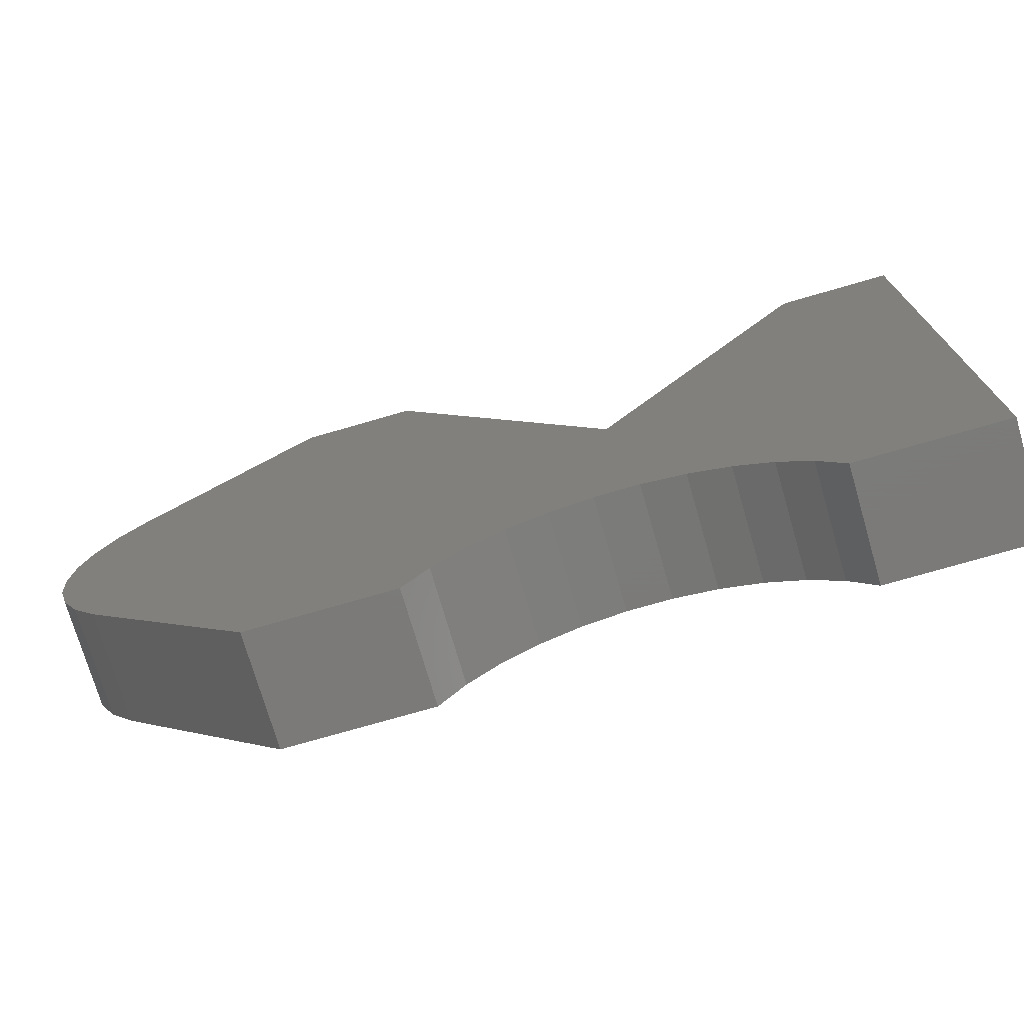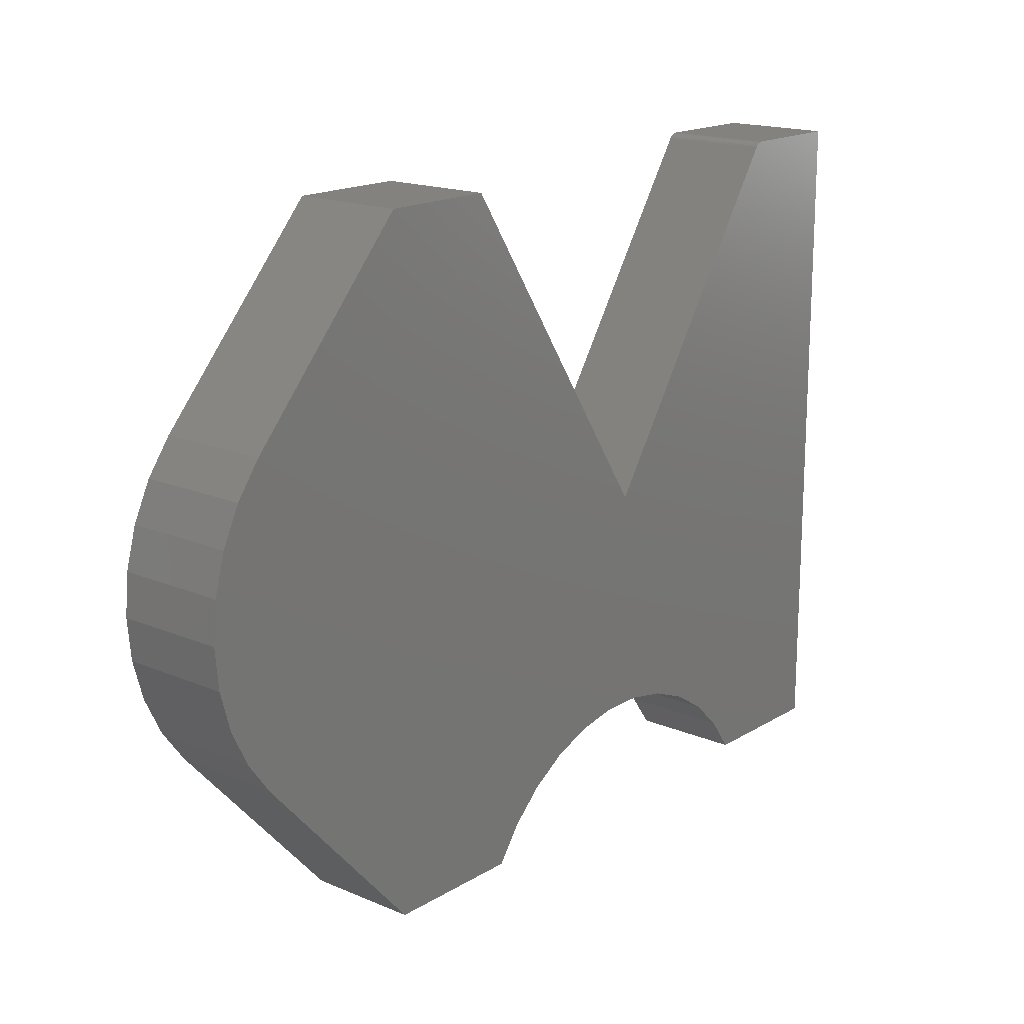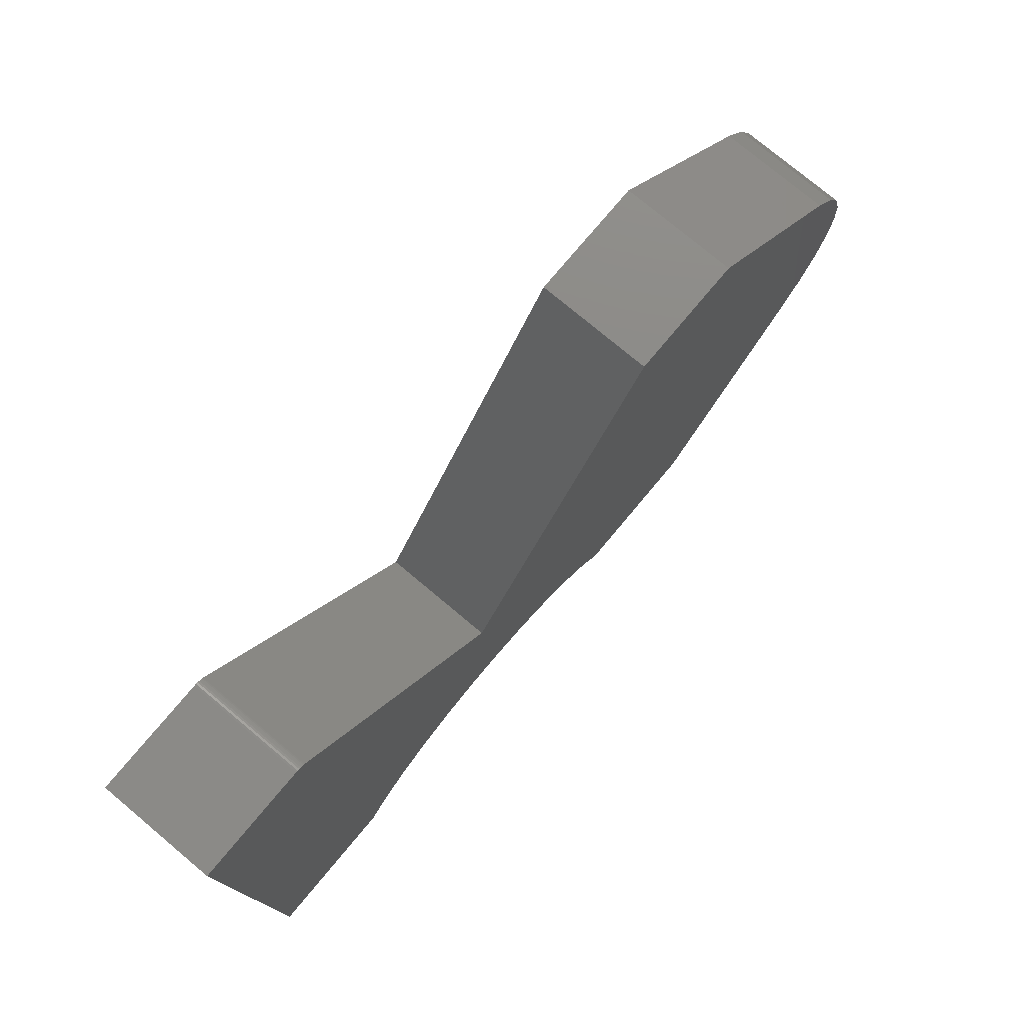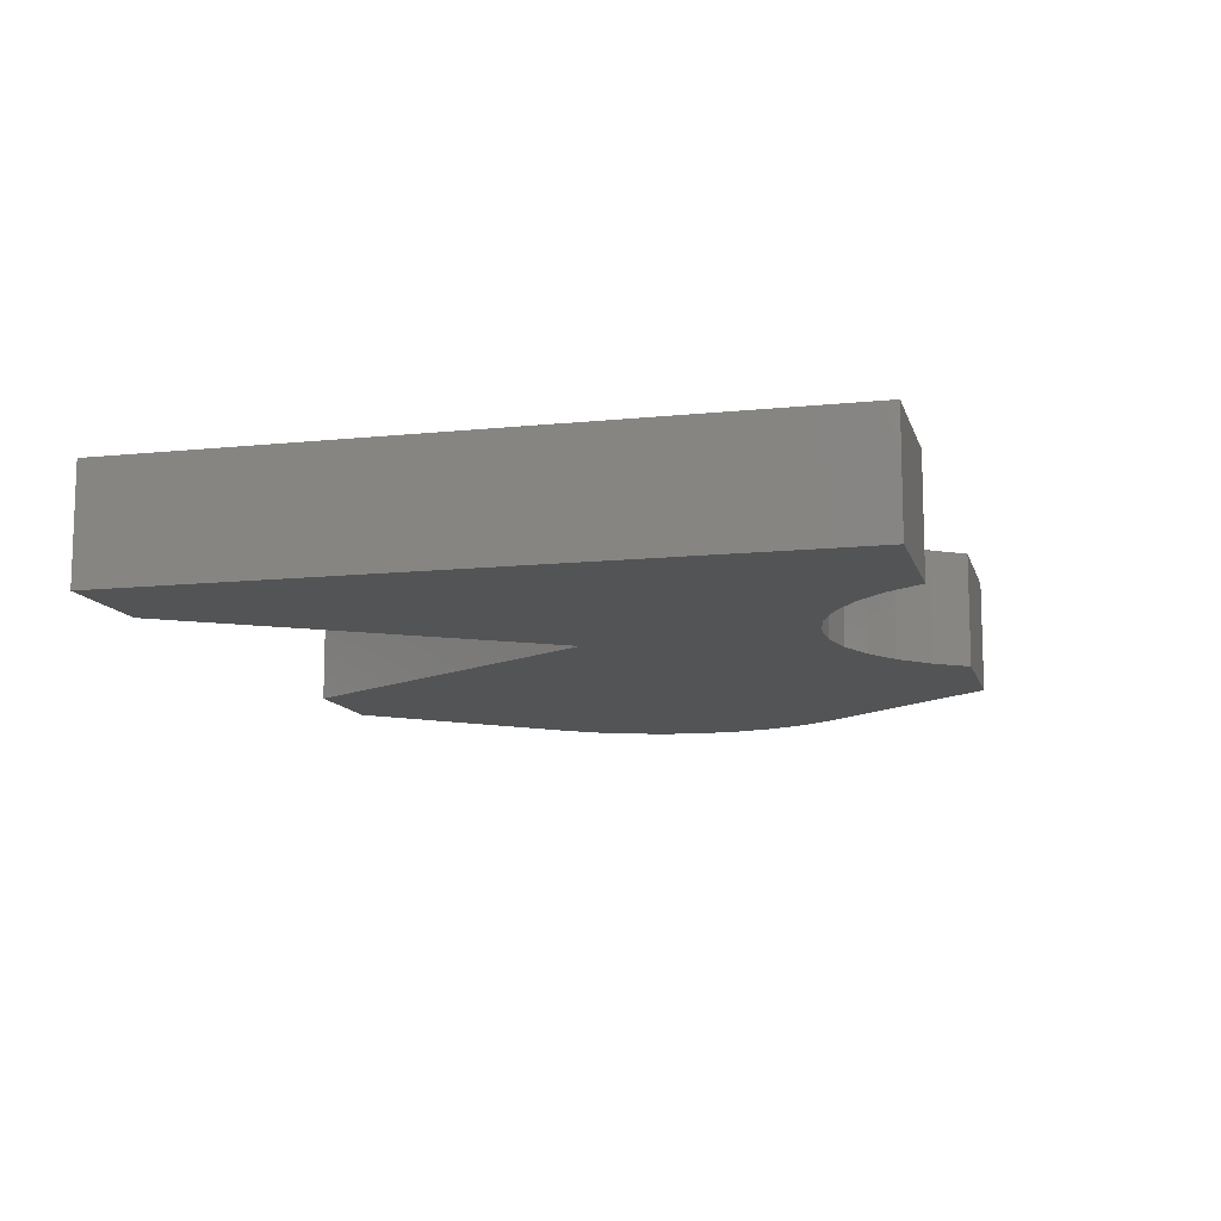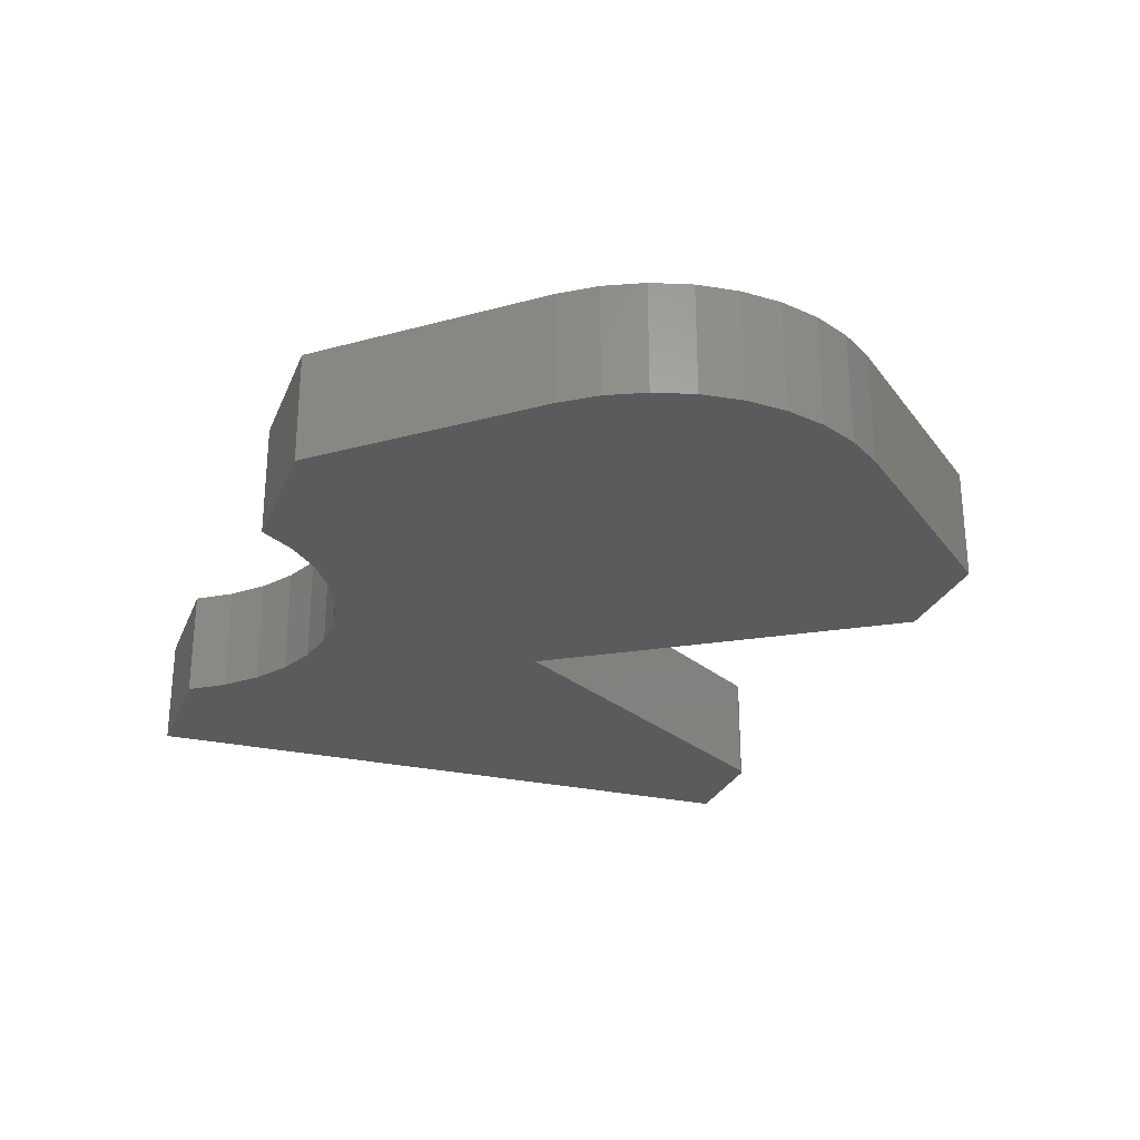
<metadata>
{"format":"stl","ext":"stl","renderer":"f3d","projection":"perspective","resolution":1024,"background":"white","views":[{"elev":-73.9,"azim":16.2,"up":"+Z"},{"elev":17.2,"azim":-49.9,"up":"+Z"},{"elev":76.8,"azim":129.9,"up":"+Z"},{"elev":-11.5,"azim":104.2,"up":"+Y"},{"elev":-27.0,"azim":-109.2,"up":"+Y"}]}
</metadata>
<code>
# stl→obj: 68 verts, 132 faces
v -0.4469 -0.1484 -0.4518
v -0.2574 -0.1484 -0.4518
v -0.2241 -0.1484 -0.4054
v -0.1827 -0.1484 -0.3661
v -0.1346 -0.1484 -0.3354
v 0.4531 -0.1484 0.4482
v 0.3002 -0.1484 0.4463
v 0.298 -0.1484 0.4449
v 0.2961 -0.1484 0.4432
v 0.2945 -0.1484 0.4412
v 0.4531 -0.1484 -0.4518
v 0.3076 -0.1484 0.4482
v 0.305 -0.1484 0.448
v 0.3025 -0.1484 0.4473
v 0.003125 -0.1484 -0.001809
v -0.2929 -0.1484 0.4482
v -0.4469 -0.1484 0.4482
v -0.6719 -0.1484 0.1995
v -0.7044 -0.1484 0.1552
v -0.7284 -0.1484 0.1058
v -0.7432 -0.1484 0.0529
v -0.7481 -0.1484 -0.001809
v -0.7432 -0.1484 -0.05652
v -0.02543 -0.1484 -0.3035
v 0.03168 -0.1484 -0.3035
v 0.08776 -0.1484 -0.3142
v 0.1408 -0.1484 -0.3354
v -0.7284 -0.1484 -0.1094
v -0.7044 -0.1484 -0.1588
v -0.6719 -0.1484 -0.2031
v -0.08151 -0.1484 -0.3142
v 0.1889 -0.1484 -0.3661
v 0.2304 -0.1484 -0.4054
v 0.2637 -0.1484 -0.4518
v -0.4469 1.118e-17 -0.4518
v -0.1346 5.512e-17 -0.3354
v -0.1827 4.807e-17 -0.3661
v -0.2241 4.129e-17 -0.4054
v -0.2574 3.221e-17 -0.4518
v 0.4531 1.611e-16 0.4482
v 0.4531 1.111e-16 -0.4518
v 0.2945 1.431e-16 0.4412
v 0.2961 1.433e-16 0.4432
v 0.298 1.437e-16 0.4449
v 0.3002 1.44e-16 0.4463
v 0.3025 1.443e-16 0.4473
v 0.305 1.446e-16 0.448
v 0.3076 1.449e-16 0.4482
v 0.003125 8.612e-17 -0.001809
v 0.1408 8.569e-17 -0.3354
v 0.08776 8.097e-17 -0.3142
v 0.03168 7.534e-17 -0.3035
v -0.02543 6.901e-17 -0.3035
v -0.7432 5.407e-18 -0.05652
v -0.7481 7.892e-18 -0.001809
v -0.7432 1.148e-17 0.0529
v -0.7284 1.605e-17 0.1058
v -0.7044 2.146e-17 0.1552
v -0.6719 2.235e-17 0.1995
v -0.4469 6.114e-17 0.4482
v -0.2929 7.823e-17 0.4482
v -0.6719 0 -0.2031
v -0.7044 4.029e-18 -0.1588
v -0.7284 4.104e-18 -0.1094
v -0.08151 6.218e-17 -0.3142
v 0.2637 9.286e-17 -0.4518
v 0.2304 9.174e-17 -0.4054
v 0.1889 8.932e-17 -0.3661
f 1 2 3
f 1 3 4
f 1 4 5
f 6 7 8
f 6 8 9
f 6 9 10
f 6 10 11
f 7 6 12
f 7 12 13
f 7 13 14
f 15 16 17
f 15 17 18
f 15 18 19
f 15 19 20
f 15 20 21
f 15 21 22
f 15 22 23
f 15 23 24
f 15 24 25
f 15 25 26
f 15 26 27
f 15 27 11
f 15 11 10
f 24 23 28
f 24 28 29
f 24 29 30
f 30 1 5
f 30 5 31
f 30 31 24
f 11 27 32
f 11 32 33
f 11 33 34
f 35 36 37
f 35 37 38
f 35 38 39
f 40 41 42
f 40 42 43
f 40 43 44
f 40 44 45
f 45 46 47
f 45 47 48
f 45 48 40
f 49 42 41
f 49 41 50
f 49 50 51
f 49 51 52
f 49 52 53
f 49 53 54
f 49 54 55
f 49 55 56
f 49 56 57
f 49 57 58
f 49 58 59
f 49 59 60
f 49 60 61
f 53 62 63
f 53 63 64
f 53 64 54
f 62 53 65
f 62 65 36
f 62 36 35
f 41 66 67
f 41 67 68
f 41 68 50
f 10 42 15
f 15 42 49
f 6 40 12
f 12 40 48
f 42 10 43
f 43 10 9
f 43 9 44
f 44 9 8
f 44 8 45
f 45 8 7
f 45 7 46
f 46 7 14
f 46 14 47
f 47 14 13
f 47 13 48
f 48 13 12
f 62 30 63
f 63 30 29
f 63 29 64
f 64 29 28
f 64 28 54
f 54 28 23
f 54 23 55
f 55 23 22
f 55 22 56
f 56 22 21
f 56 21 57
f 57 21 20
f 57 20 58
f 58 20 19
f 58 19 59
f 59 19 18
f 17 60 18
f 18 60 59
f 16 61 17
f 17 61 60
f 15 49 16
f 16 49 61
f 11 41 6
f 6 41 40
f 34 66 11
f 11 66 41
f 53 31 65
f 65 31 5
f 65 5 36
f 36 5 4
f 36 4 37
f 37 4 3
f 37 3 38
f 38 3 2
f 38 2 39
f 31 53 24
f 24 53 52
f 24 52 25
f 25 52 51
f 25 51 26
f 26 51 50
f 26 50 27
f 27 50 68
f 27 68 32
f 32 68 67
f 32 67 33
f 33 67 66
f 33 66 34
f 1 35 2
f 2 35 39
f 30 62 1
f 1 62 35

</code>
